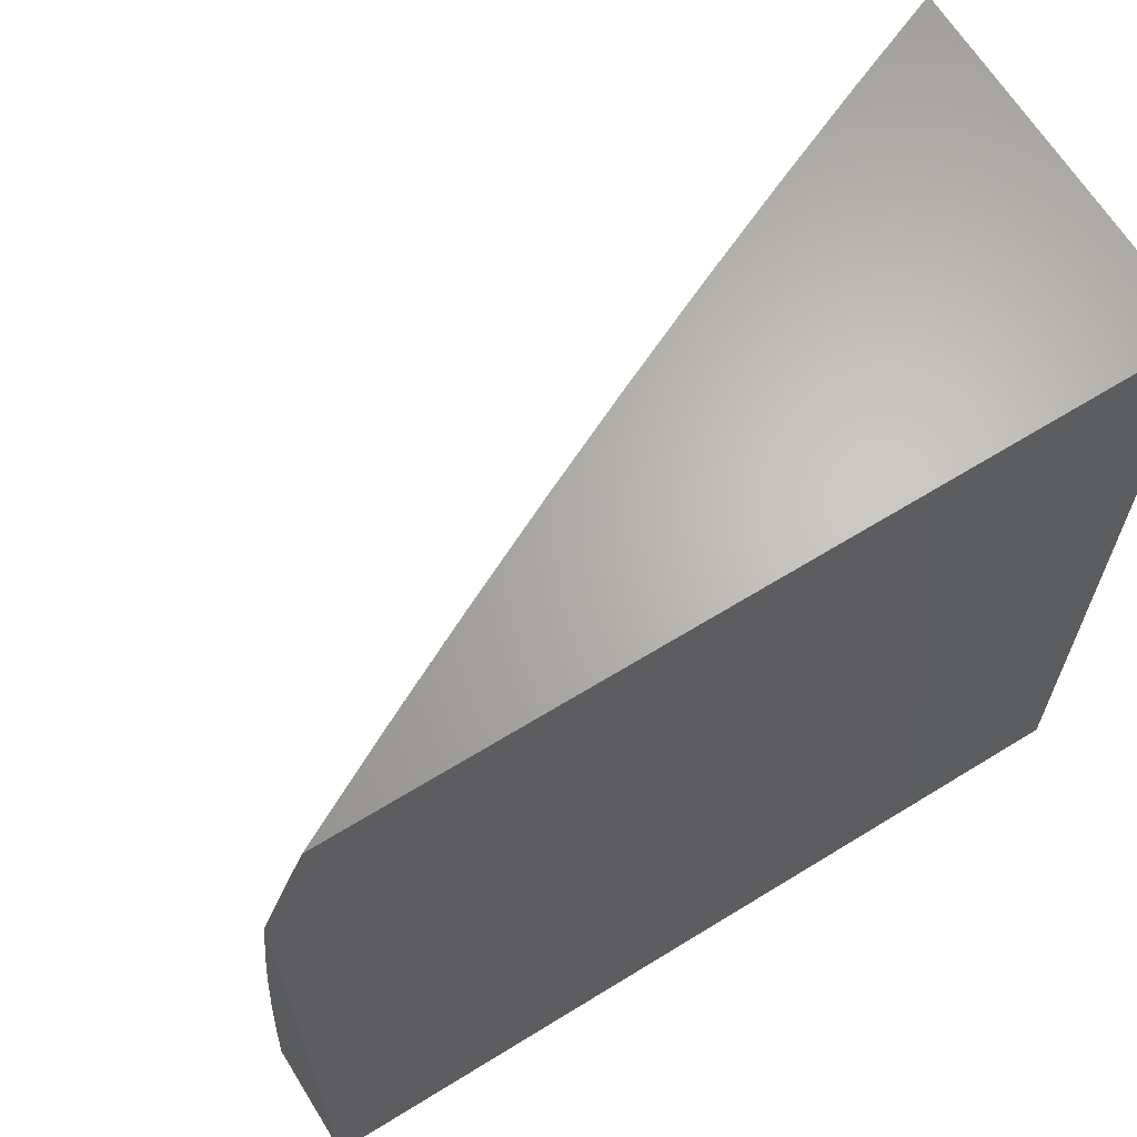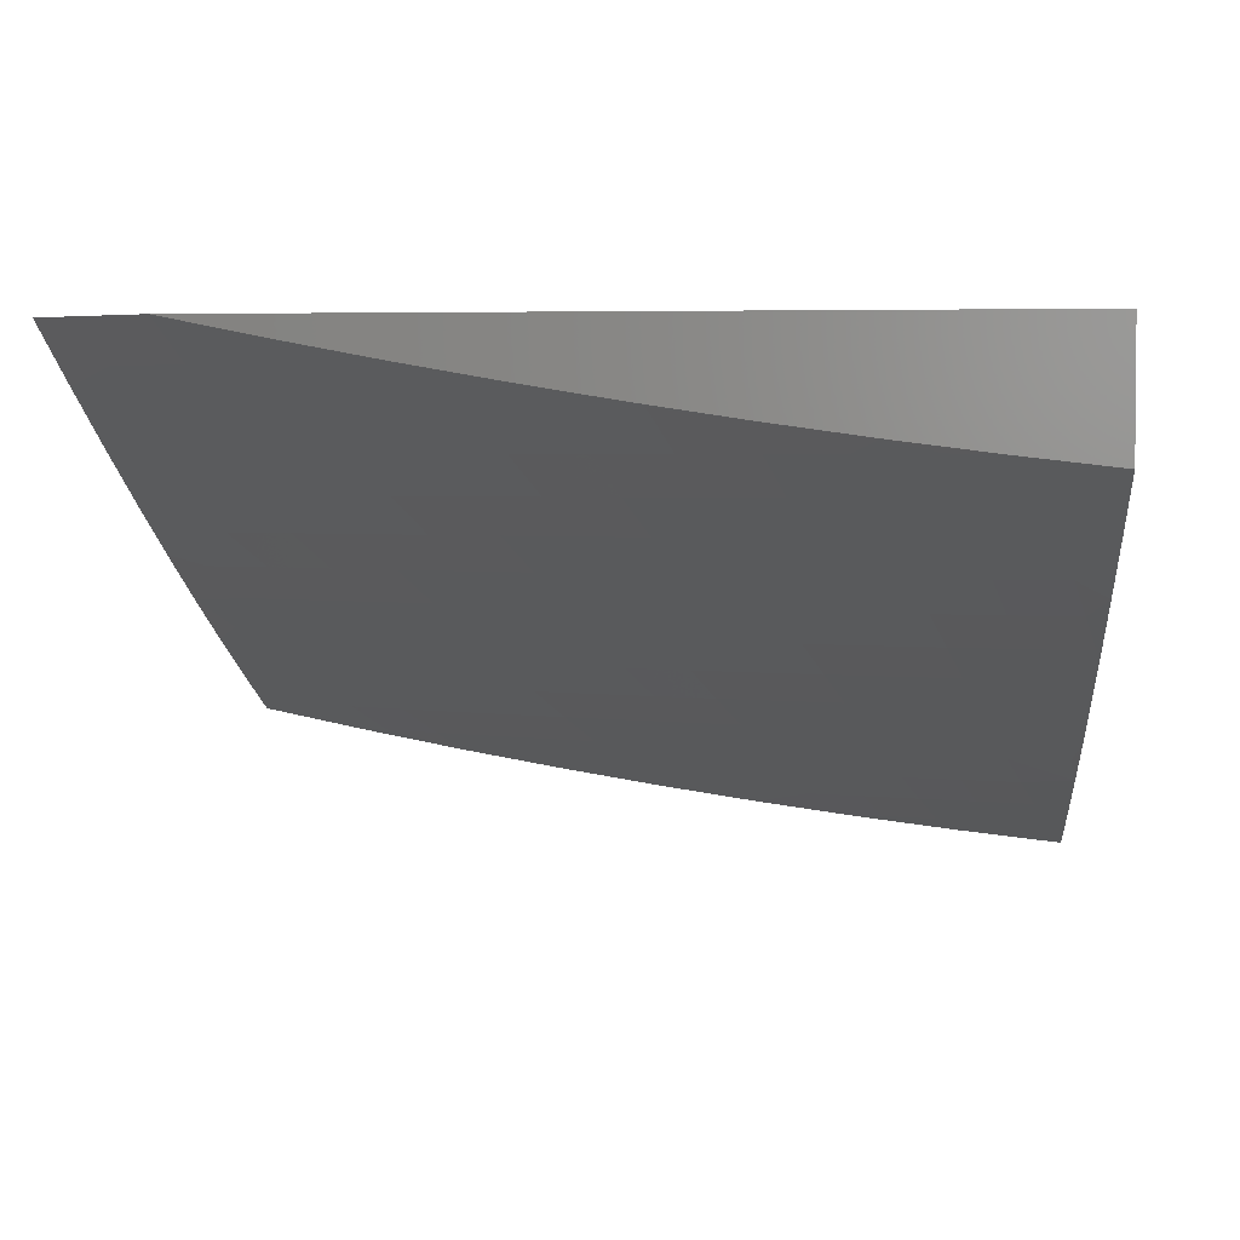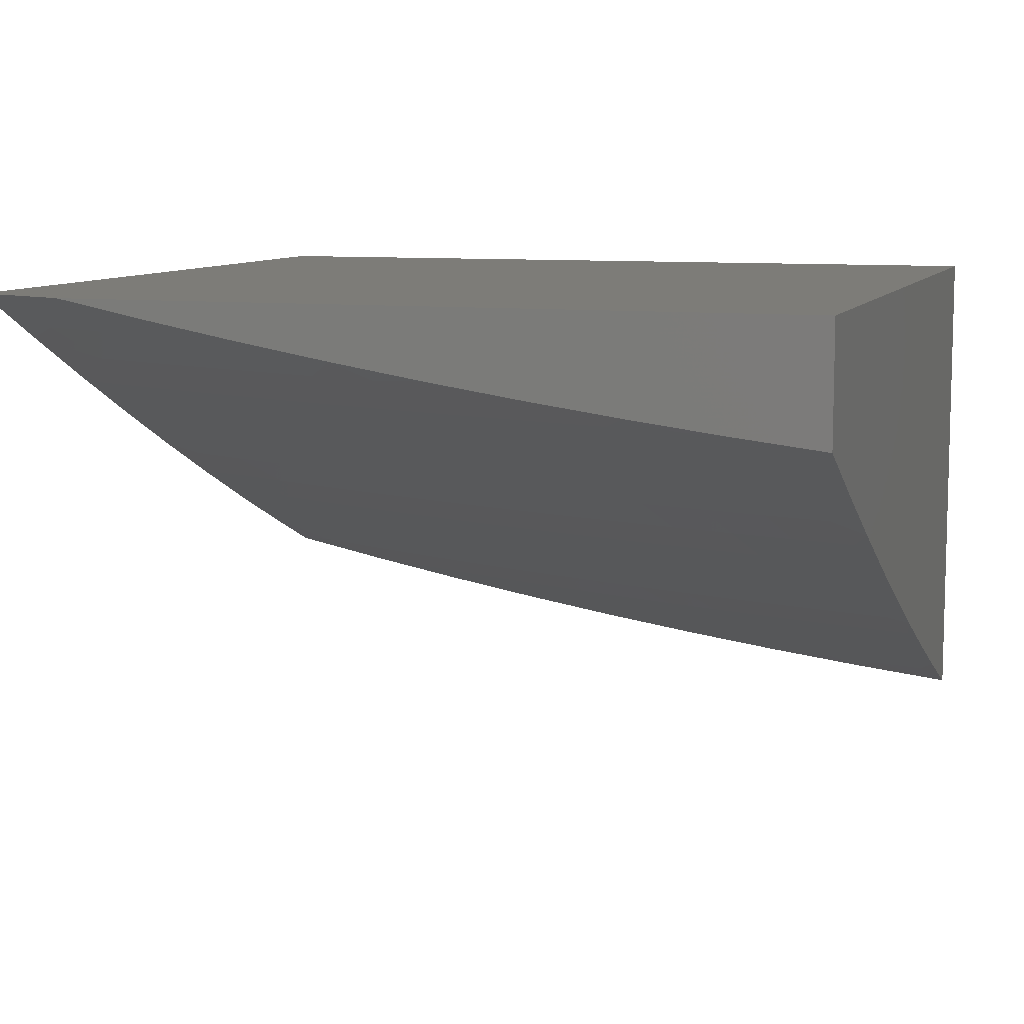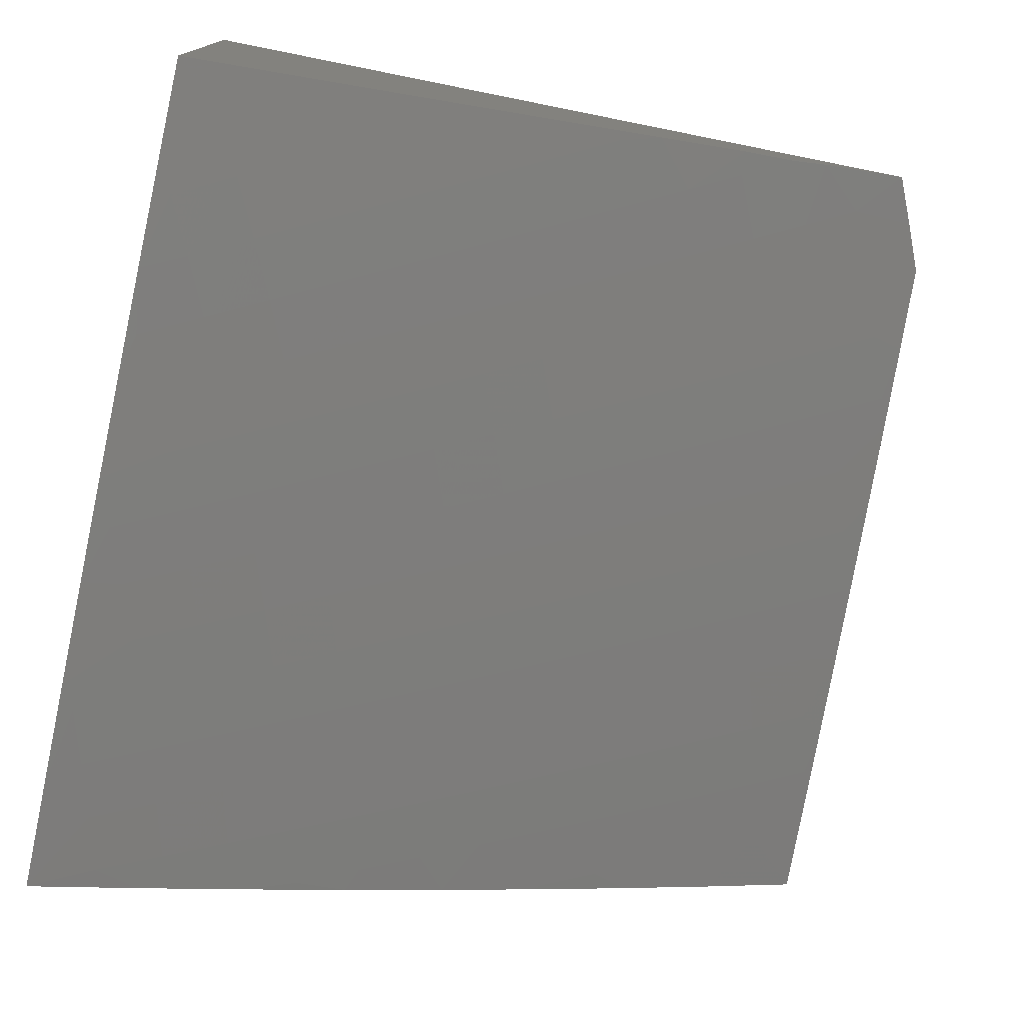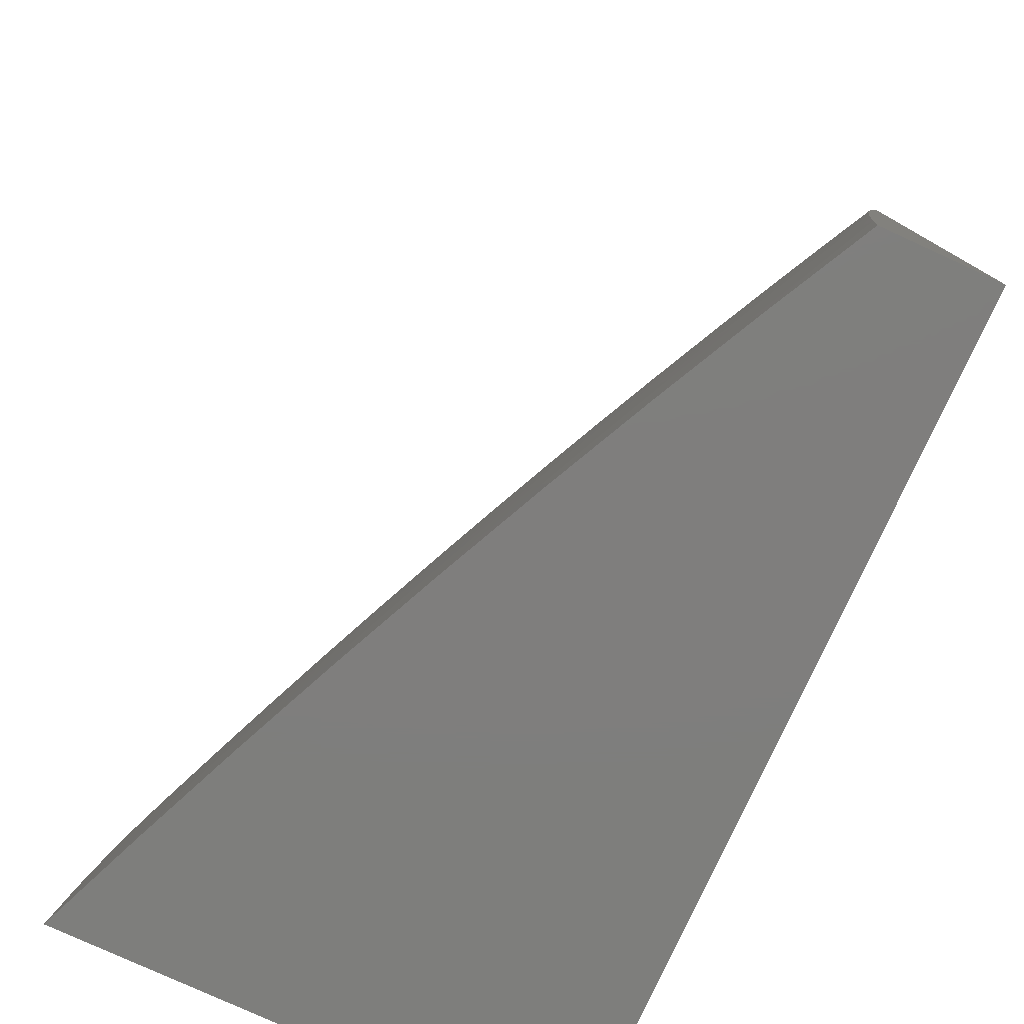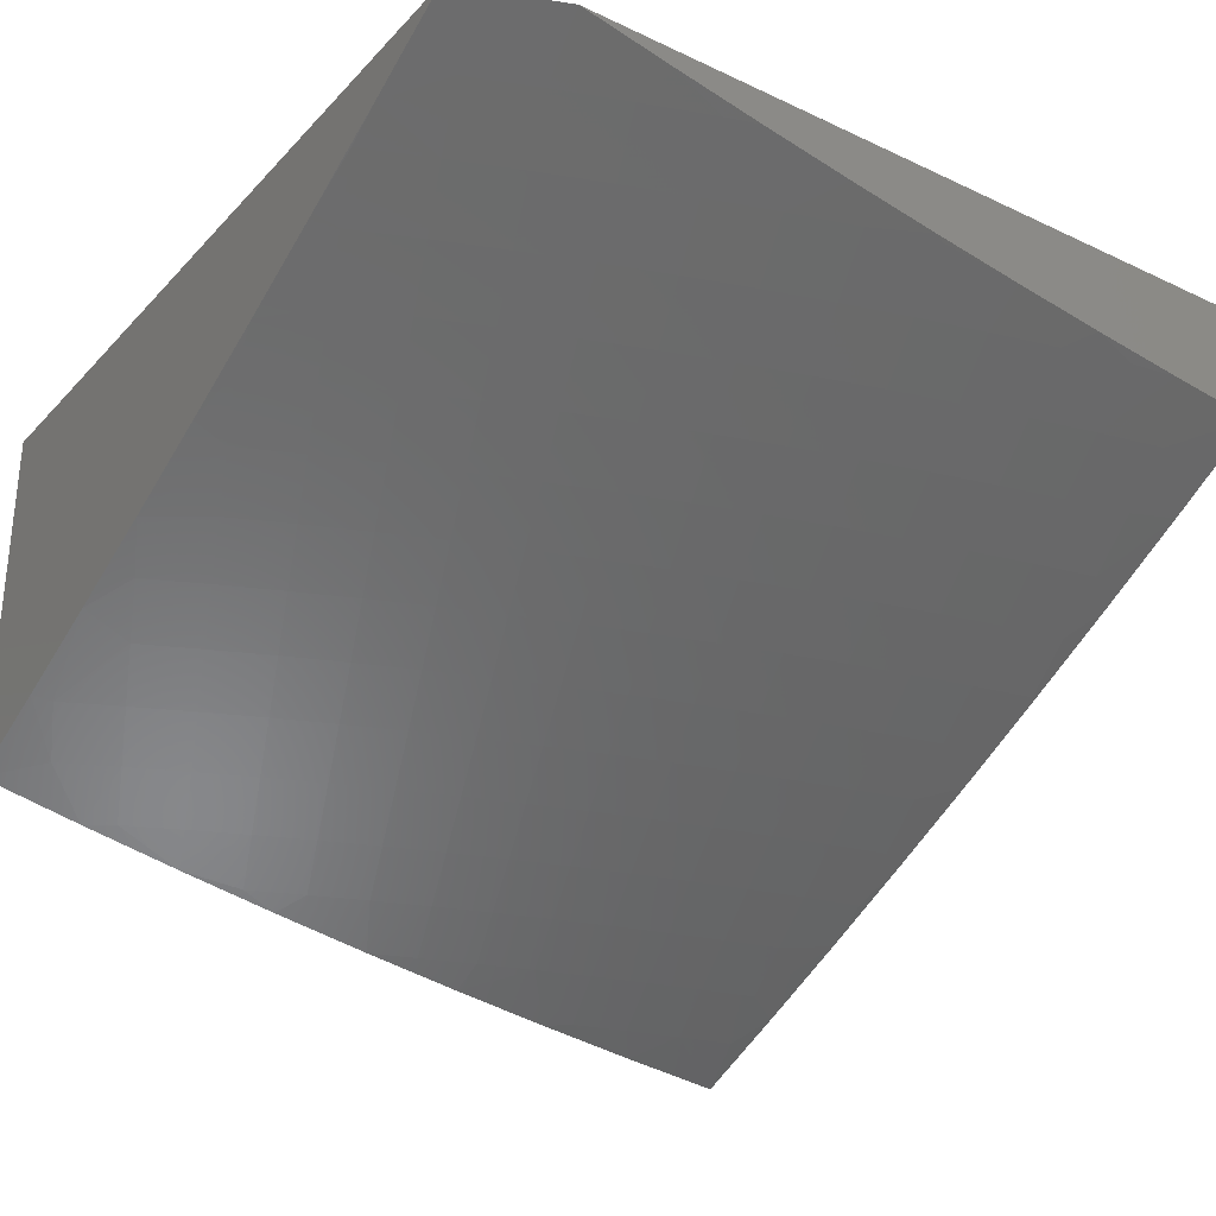
<metadata>
{"format":"stl","ext":"stl","renderer":"f3d","projection":"perspective","resolution":1024,"background":"white","views":[{"elev":65.4,"azim":-31.8,"up":"+Y"},{"elev":3.1,"azim":-84.4,"up":"+Z"},{"elev":9.1,"azim":-72.4,"up":"+Z"},{"elev":-76.0,"azim":168.7,"up":"+Z"},{"elev":-78.3,"azim":-114.6,"up":"+Y"},{"elev":-29.8,"azim":-124.5,"up":"+Z"}]}
</metadata>
<code>
# stl→obj: 200 verts, 396 faces
v -4.128 1 -10.55
v -4.075 1.022 -10.57
v -4 1 -10.6
v -4.057 1.089 -10.57
v -4 1.126 -10.59
v -4.037 1.155 -10.57
v -4.017 1.221 -10.57
v -4.112 1.176 -10.54
v -4.091 1.243 -10.54
v -4.187 1.197 -10.5
v -4.165 1.266 -10.5
v -4.261 1.219 -10.47
v -4.239 1.288 -10.47
v -4.335 1.24 -10.43
v -4.313 1.311 -10.43
v -4.409 1.261 -10.4
v -4.387 1.333 -10.4
v -4.483 1.282 -10.36
v -4.461 1.356 -10.36
v -4.557 1.303 -10.32
v -4.534 1.378 -10.32
v -4.631 1.324 -10.28
v -4.607 1.4 -10.28
v -4.704 1.345 -10.25
v -4.68 1.422 -10.25
v -4.777 1.366 -10.21
v -4.753 1.445 -10.21
v -4.85 1.387 -10.17
v -4.826 1.467 -10.17
v -4.923 1.408 -10.13
v -4.898 1.489 -10.13
v -4.996 1.429 -10.08
v -4.971 1.511 -10.08
v -5 1.44 -10.08
v -5 1.55 -10.06
v -4.15 1.041 -10.54
v -4.254 1 -10.5
v -4.225 1.06 -10.5
v -4.3 1.079 -10.47
v -4.206 1.129 -10.5
v -4.281 1.149 -10.47
v -4.318 1.009 -10.47
v -4.38 1 -10.44
v -4.393 1.027 -10.43
v -4.506 1 -10.38
v -4.468 1.044 -10.4
v -4.543 1.062 -10.36
v -4.45 1.117 -10.4
v -4.525 1.135 -10.36
v -4.43 1.189 -10.4
v -4.505 1.209 -10.36
v -4.631 1 -10.32
v -4.618 1.079 -10.32
v -4.599 1.154 -10.32
v -4.579 1.229 -10.32
v -4.754 1 -10.26
v -4.71 1.021 -10.28
v -4.636 1.005 -10.32
v -4.693 1.097 -10.28
v -4.785 1.037 -10.25
v -4.767 1.114 -10.25
v -4.86 1.053 -10.21
v -4.841 1.132 -10.21
v -4.934 1.07 -10.17
v -4.915 1.149 -10.17
v -5 1.11 -10.13
v -4.989 1.166 -10.13
v -5 1.22 -10.11
v -4.969 1.247 -10.13
v -5 1.33 -10.1
v -4.947 1.327 -10.13
v -4.878 1 -10.2
v -5 1 -10.14
v -4.944 1.592 -10.08
v -5 1.659 -10.04
v -4.916 1.674 -10.08
v -4.987 1.698 -10.04
v -4.886 1.755 -10.08
v -4.957 1.781 -10.04
v -4.855 1.837 -10.08
v -4.925 1.863 -10.04
v -4.822 1.917 -10.08
v -4.892 1.945 -10.04
v -4.834 2 -10.06
v -4.95 2 -10
v -4.975 1.939 -10
v -5 1.877 -10
v -5 1.768 -10.02
v -4.787 1.998 -10.08
v -4.717 2 -10.12
v -4.718 1.969 -10.13
v -4.648 1.94 -10.17
v -4.752 1.89 -10.13
v -4.681 1.862 -10.17
v -4.784 1.81 -10.13
v -4.713 1.783 -10.17
v -4.815 1.73 -10.13
v -4.744 1.704 -10.17
v -4.844 1.65 -10.13
v -4.773 1.625 -10.17
v -4.872 1.569 -10.13
v -4.8 1.546 -10.17
v -4.599 2 -10.18
v -4.578 1.911 -10.21
v -4.611 1.834 -10.21
v -4.642 1.756 -10.21
v -4.672 1.679 -10.21
v -4.701 1.601 -10.21
v -4.728 1.523 -10.21
v -4.543 1.988 -10.21
v -4.48 2 -10.23
v -4.474 1.957 -10.25
v -4.361 2 -10.29
v -4.404 1.927 -10.28
v -4.334 1.896 -10.32
v -4.437 1.852 -10.28
v -4.367 1.823 -10.32
v -4.469 1.777 -10.28
v -4.398 1.749 -10.32
v -4.5 1.702 -10.28
v -4.428 1.675 -10.32
v -4.529 1.627 -10.28
v -4.457 1.601 -10.32
v -4.556 1.552 -10.28
v -4.484 1.527 -10.32
v -4.582 1.476 -10.28
v -4.51 1.452 -10.32
v -4.3 1.969 -10.32
v -4.241 2 -10.34
v -4.23 1.937 -10.36
v -4.126 1.975 -10.4
v -4.16 1.905 -10.4
v -4.057 1.942 -10.43
v -4.09 1.873 -10.43
v -4 1.876 -10.47
v -4.02 1.841 -10.47
v -4 1.752 -10.49
v -4.052 1.773 -10.47
v -4.083 1.704 -10.47
v -4.154 1.734 -10.43
v -4.184 1.664 -10.43
v -4.255 1.692 -10.4
v -4.285 1.621 -10.4
v -4.356 1.648 -10.36
v -4.384 1.575 -10.36
v -4.121 2 -10.39
v -4 2 -10.44
v -4.012 1.674 -10.5
v -4 1.627 -10.51
v -4.041 1.607 -10.5
v -4 1.502 -10.54
v -4.068 1.539 -10.5
v -4.094 1.471 -10.5
v -4.167 1.497 -10.47
v -4.192 1.428 -10.47
v -4.266 1.453 -10.43
v -4.29 1.382 -10.43
v -4.363 1.405 -10.4
v -4.021 1.445 -10.54
v -4 1.377 -10.55
v -4.046 1.378 -10.54
v -4.069 1.311 -10.54
v -4.143 1.334 -10.5
v -4 1.251 -10.57
v -4.895 1.228 -10.17
v -4.874 1.308 -10.17
v -4.821 1.21 -10.21
v -4.8 1.288 -10.21
v -4.747 1.191 -10.25
v -4.726 1.268 -10.25
v -4.673 1.173 -10.28
v -4.653 1.249 -10.28
v -4.375 1.098 -10.43
v -4.356 1.169 -10.43
v -4.132 1.109 -10.54
v -4.655 1.499 -10.25
v -4.629 1.576 -10.25
v -4.6 1.653 -10.25
v -4.571 1.729 -10.25
v -4.54 1.805 -10.25
v -4.508 1.881 -10.25
v -4.437 1.429 -10.36
v -4.411 1.502 -10.36
v -4.217 1.358 -10.47
v -4.338 1.477 -10.4
v -4.24 1.523 -10.43
v -4.14 1.566 -10.47
v -4.119 1.403 -10.5
v -4.312 1.549 -10.4
v -4.212 1.594 -10.43
v -4.112 1.635 -10.47
v -4.327 1.721 -10.36
v -4.296 1.793 -10.36
v -4.264 1.865 -10.36
v -4.225 1.764 -10.4
v -4.123 1.804 -10.43
v -4.193 1.834 -10.4
v -4 2 -10
v -4 1 -10
v -5 1 -10
f 1 2 3
f 3 2 4
f 3 4 5
f 5 4 6
f 5 6 7
f 7 6 8
f 7 8 9
f 9 8 10
f 9 10 11
f 11 10 12
f 11 12 13
f 13 12 14
f 13 14 15
f 15 14 16
f 15 16 17
f 17 16 18
f 17 18 19
f 19 18 20
f 19 20 21
f 21 20 22
f 21 22 23
f 23 22 24
f 23 24 25
f 25 24 26
f 25 26 27
f 27 26 28
f 27 28 29
f 29 28 30
f 29 30 31
f 31 30 32
f 31 32 33
f 33 32 34
f 33 34 35
f 2 1 36
f 36 1 37
f 36 37 38
f 38 37 39
f 38 39 40
f 40 39 41
f 40 41 10
f 10 41 12
f 39 37 42
f 42 37 43
f 42 43 44
f 44 43 45
f 44 45 46
f 46 45 47
f 46 47 48
f 48 47 49
f 48 49 50
f 50 49 51
f 50 51 16
f 16 51 18
f 45 52 47
f 47 52 53
f 47 53 49
f 49 53 54
f 49 54 51
f 51 54 55
f 51 55 18
f 18 55 20
f 56 57 52
f 52 57 58
f 52 58 53
f 53 58 57
f 53 57 59
f 59 57 60
f 59 60 61
f 61 60 62
f 61 62 63
f 63 62 64
f 63 64 65
f 65 64 66
f 65 66 67
f 67 66 68
f 67 68 69
f 69 68 70
f 69 70 71
f 71 70 30
f 71 30 28
f 57 56 60
f 60 56 72
f 60 72 62
f 62 72 64
f 72 73 64
f 64 73 66
f 30 70 32
f 32 70 34
f 33 35 74
f 74 35 75
f 74 75 76
f 76 75 77
f 76 77 78
f 78 77 79
f 78 79 80
f 80 79 81
f 80 81 82
f 82 81 83
f 82 83 84
f 84 83 85
f 85 83 86
f 86 83 81
f 86 81 87
f 87 81 79
f 87 79 88
f 88 79 77
f 88 77 75
f 82 84 89
f 89 84 90
f 89 90 91
f 91 90 92
f 91 92 93
f 93 92 94
f 93 94 95
f 95 94 96
f 95 96 97
f 97 96 98
f 97 98 99
f 99 98 100
f 99 100 101
f 101 100 102
f 101 102 31
f 31 102 29
f 90 103 92
f 92 103 104
f 92 104 94
f 94 104 105
f 94 105 96
f 96 105 106
f 96 106 98
f 98 106 107
f 98 107 100
f 100 107 108
f 100 108 102
f 102 108 109
f 102 109 29
f 29 109 27
f 104 103 110
f 110 103 111
f 110 111 112
f 112 111 113
f 112 113 114
f 114 113 115
f 114 115 116
f 116 115 117
f 116 117 118
f 118 117 119
f 118 119 120
f 120 119 121
f 120 121 122
f 122 121 123
f 122 123 124
f 124 123 125
f 124 125 126
f 126 125 127
f 126 127 23
f 23 127 21
f 115 113 128
f 128 113 129
f 128 129 130
f 130 129 131
f 130 131 132
f 132 131 133
f 132 133 134
f 134 133 135
f 134 135 136
f 136 135 137
f 136 137 138
f 138 137 139
f 138 139 140
f 140 139 141
f 140 141 142
f 142 141 143
f 142 143 144
f 144 143 145
f 144 145 123
f 123 145 125
f 129 146 131
f 131 146 133
f 146 147 133
f 133 147 135
f 139 137 148
f 148 137 149
f 148 149 150
f 150 149 151
f 150 151 152
f 152 151 153
f 152 153 154
f 154 153 155
f 154 155 156
f 156 155 157
f 156 157 158
f 158 157 17
f 158 17 19
f 153 151 159
f 159 151 160
f 159 160 161
f 161 160 162
f 161 162 163
f 163 162 11
f 163 11 13
f 160 164 162
f 162 164 9
f 162 9 11
f 9 164 7
f 7 164 5
f 65 67 165
f 165 67 69
f 165 69 166
f 166 69 71
f 166 71 28
f 63 65 167
f 167 65 165
f 167 165 168
f 168 165 166
f 168 166 26
f 26 166 28
f 61 63 169
f 169 63 167
f 169 167 170
f 170 167 168
f 170 168 24
f 24 168 26
f 59 61 171
f 171 61 169
f 171 169 172
f 172 169 170
f 172 170 22
f 22 170 24
f 53 59 54
f 54 59 171
f 54 171 55
f 55 171 172
f 55 172 20
f 20 172 22
f 44 46 173
f 173 46 48
f 173 48 174
f 174 48 50
f 174 50 14
f 14 50 16
f 42 44 39
f 39 44 173
f 39 173 41
f 41 173 174
f 41 174 12
f 12 174 14
f 4 2 36
f 36 38 175
f 175 38 40
f 175 40 8
f 8 40 10
f 6 4 175
f 175 4 36
f 6 175 8
f 101 31 33
f 126 23 25
f 25 27 176
f 176 27 109
f 176 109 177
f 177 109 108
f 177 108 178
f 178 108 107
f 178 107 179
f 179 107 106
f 179 106 180
f 180 106 105
f 180 105 181
f 181 105 104
f 181 104 112
f 112 104 110
f 19 21 182
f 182 21 127
f 182 127 183
f 183 127 125
f 183 125 145
f 17 157 15
f 15 157 184
f 15 184 13
f 13 184 163
f 99 101 74
f 74 101 33
f 124 126 176
f 176 126 25
f 124 176 177
f 19 182 158
f 158 182 185
f 158 185 156
f 156 185 186
f 156 186 154
f 154 186 187
f 154 187 152
f 152 187 150
f 185 182 183
f 157 155 184
f 184 155 188
f 184 188 163
f 163 188 161
f 97 99 76
f 76 99 74
f 97 76 78
f 122 124 177
f 122 177 178
f 185 183 189
f 189 183 145
f 189 145 143
f 159 161 188
f 159 188 153
f 153 188 155
f 95 97 78
f 95 78 80
f 120 122 178
f 120 178 179
f 144 123 121
f 185 189 186
f 186 189 190
f 186 190 187
f 187 190 191
f 187 191 150
f 150 191 148
f 190 189 143
f 93 95 80
f 93 80 82
f 118 120 179
f 118 179 180
f 144 121 192
f 192 121 119
f 192 119 193
f 193 119 117
f 193 117 194
f 194 117 115
f 194 115 130
f 130 115 128
f 191 190 141
f 141 190 143
f 91 93 82
f 89 91 82
f 116 118 180
f 116 180 181
f 144 192 142
f 142 192 195
f 142 195 140
f 140 195 196
f 140 196 138
f 138 196 136
f 195 192 193
f 148 191 139
f 139 191 141
f 114 116 181
f 114 181 112
f 195 193 197
f 197 193 194
f 197 194 132
f 132 194 130
f 195 197 196
f 196 197 134
f 196 134 136
f 134 197 132
f 85 86 198
f 198 86 87
f 198 87 199
f 199 87 200
f 87 88 200
f 200 88 75
f 200 75 35
f 35 34 200
f 200 34 70
f 200 70 68
f 68 66 200
f 200 66 73
f 73 72 200
f 200 72 199
f 199 72 56
f 199 56 52
f 52 45 199
f 199 45 43
f 199 43 37
f 37 1 199
f 199 1 3
f 147 146 198
f 198 146 129
f 198 129 113
f 113 111 198
f 198 111 103
f 198 103 90
f 90 84 198
f 198 84 85
f 3 5 199
f 199 5 164
f 199 164 160
f 160 151 199
f 199 151 149
f 199 149 198
f 198 149 137
f 198 137 135
f 135 147 198

</code>
